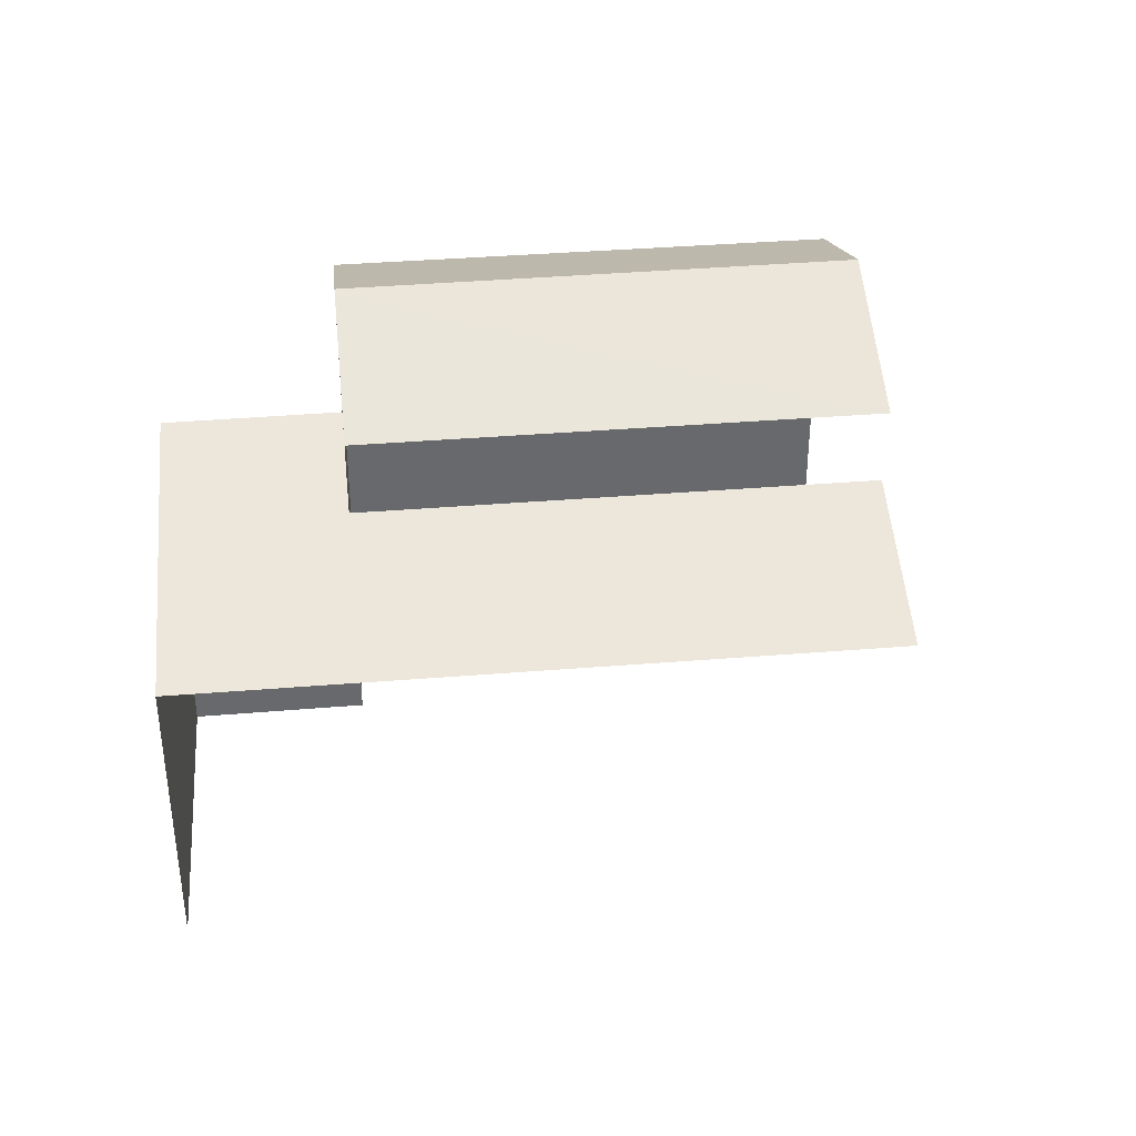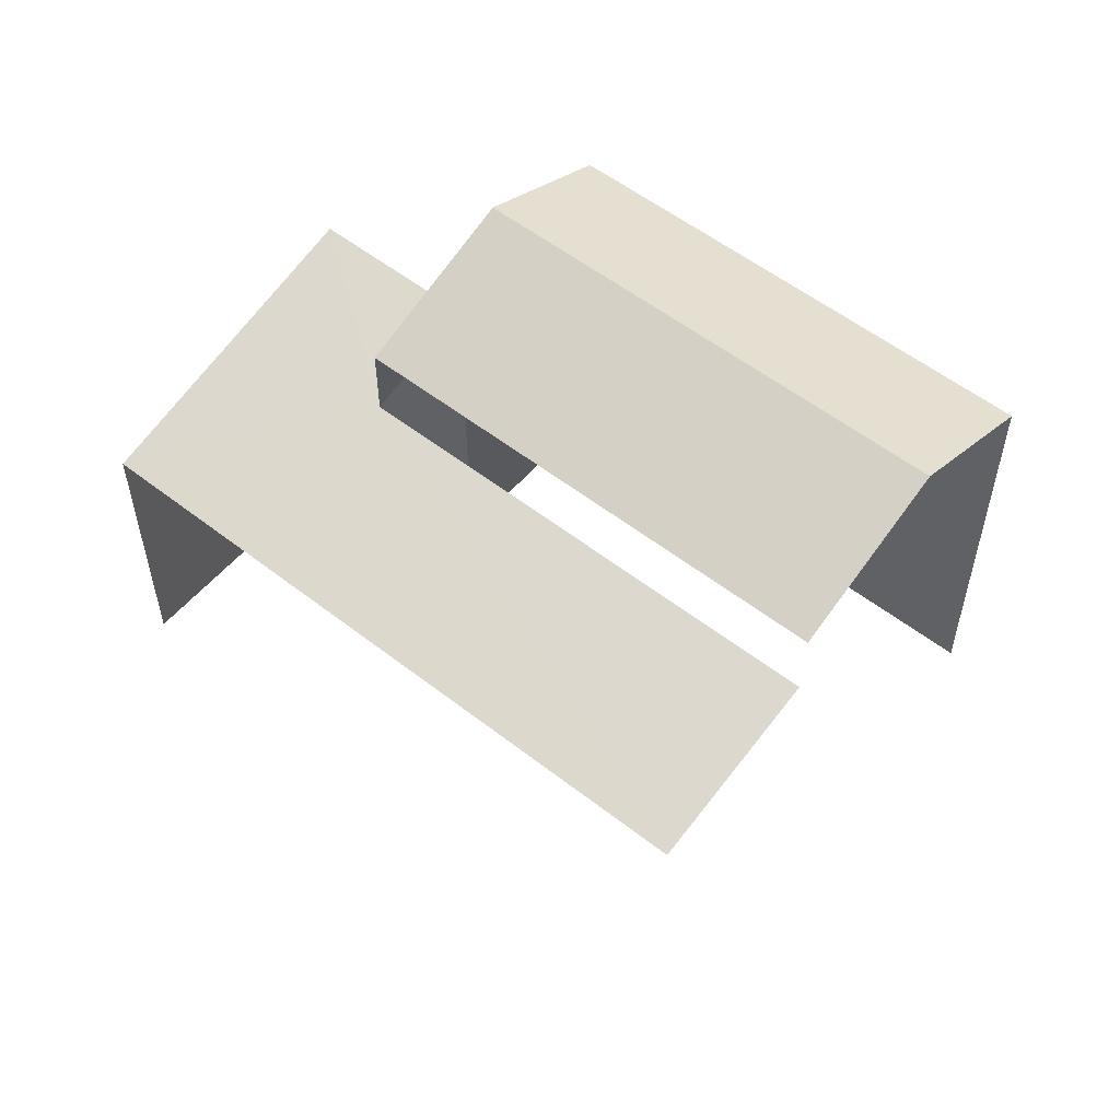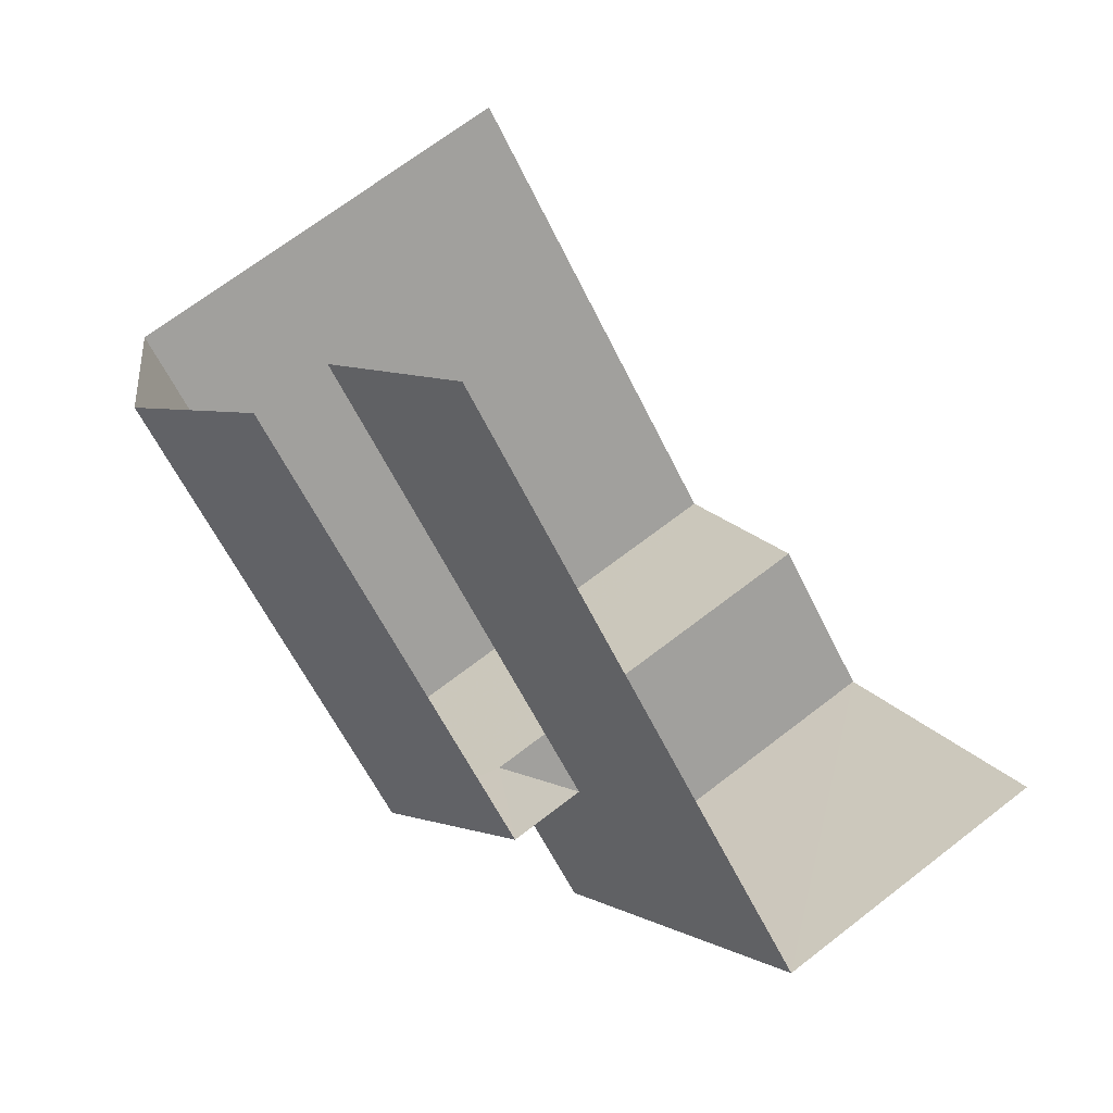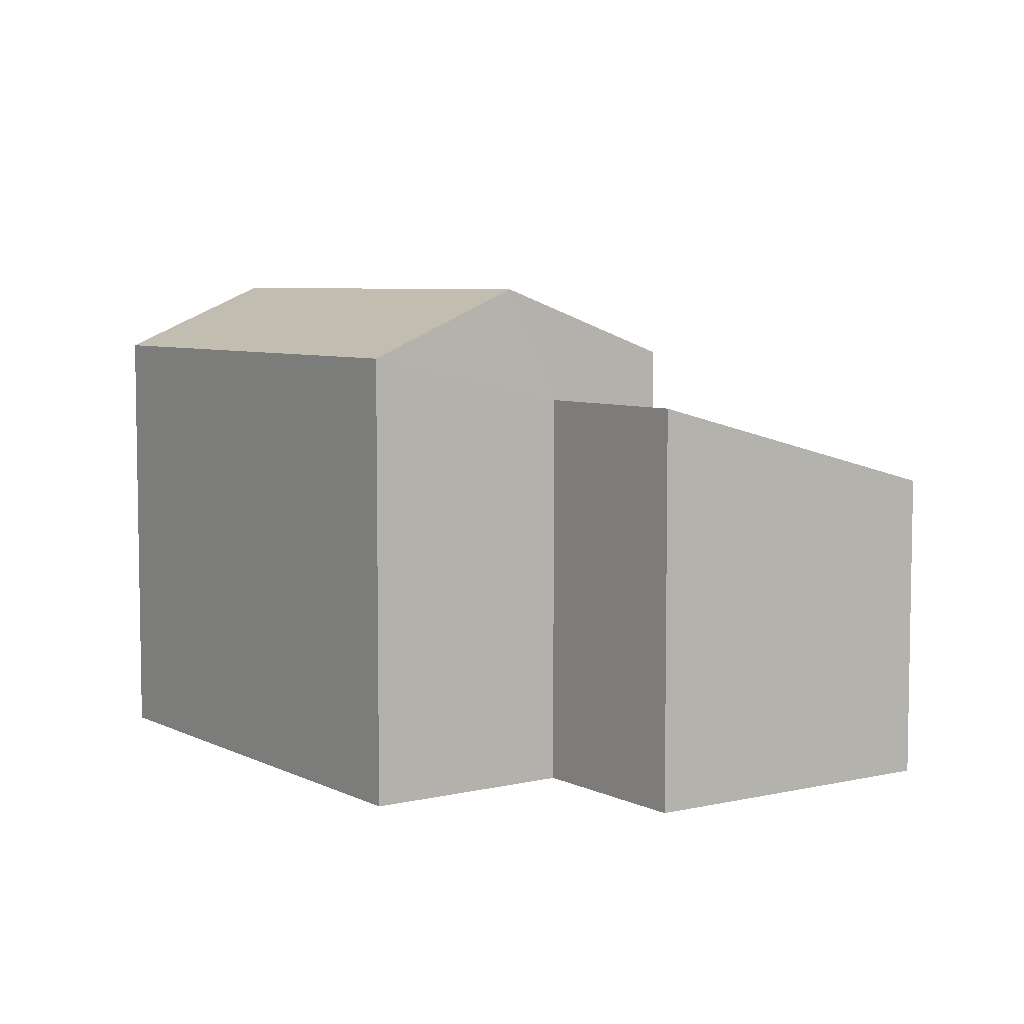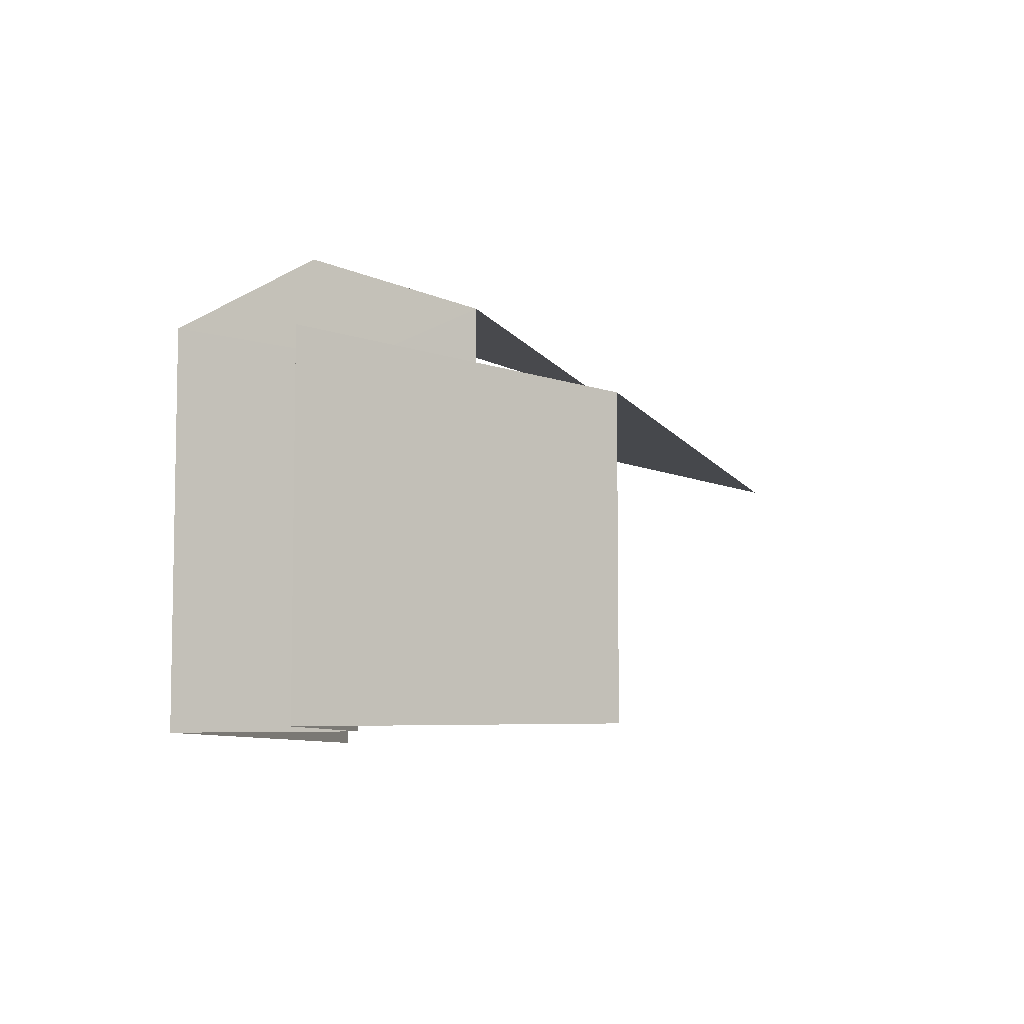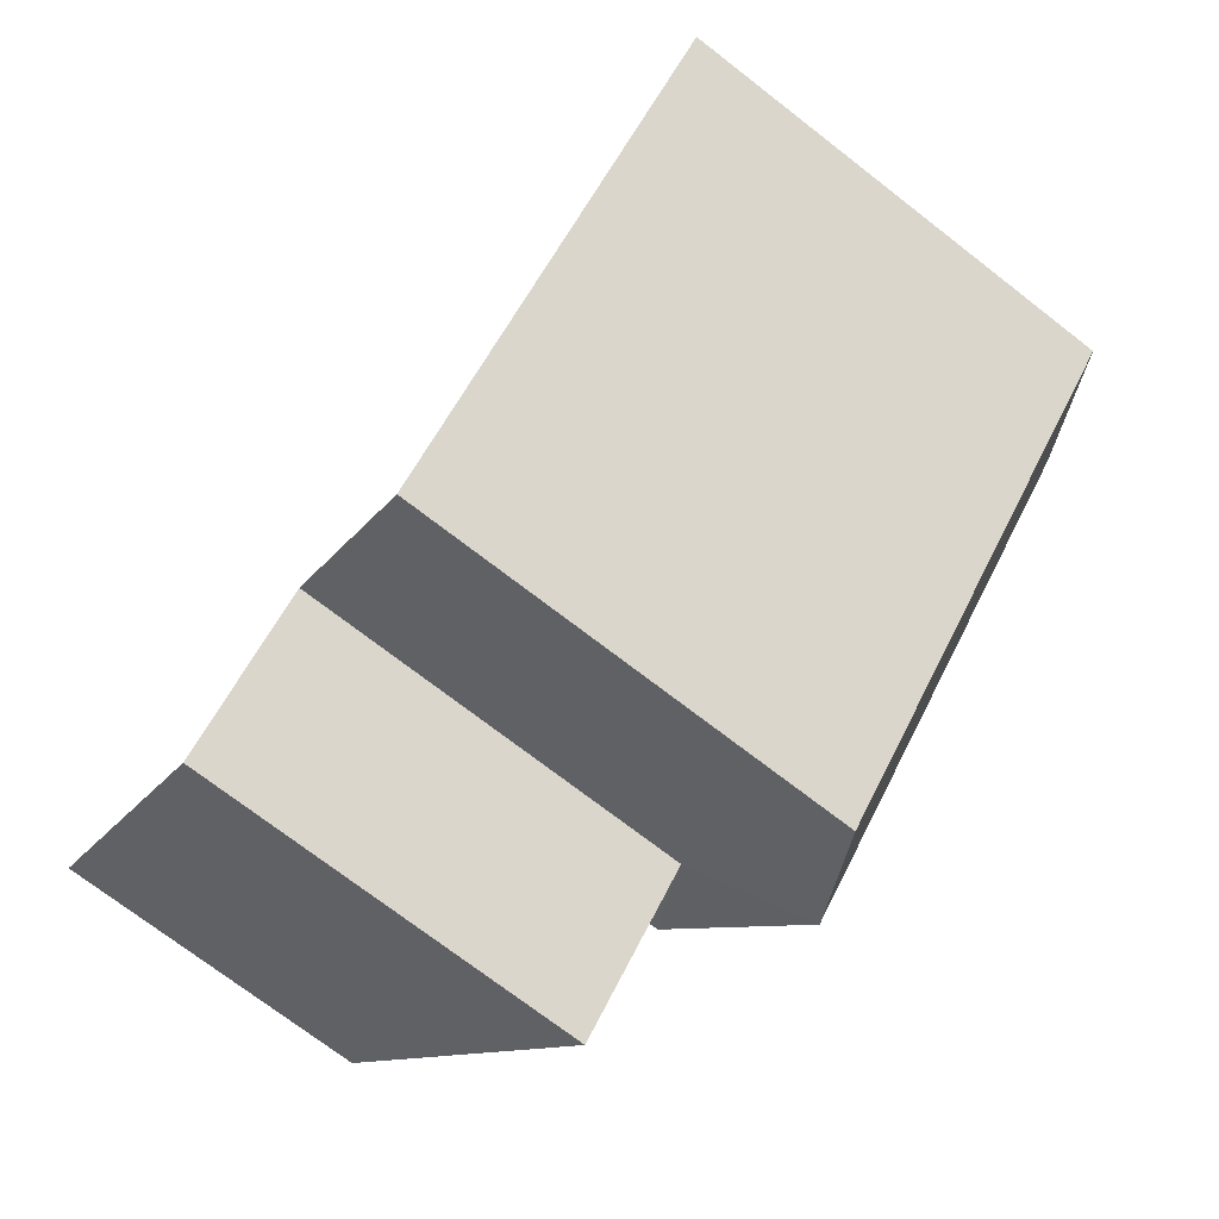
<metadata>
{"format":"obj","ext":"obj","renderer":"f3d","projection":"perspective","resolution":1024,"background":"white","views":[{"elev":37.6,"azim":129.1,"up":"+Z"},{"elev":55.7,"azim":174.4,"up":"+Z"},{"elev":69.3,"azim":52.4,"up":"+Y"},{"elev":6.1,"azim":10.0,"up":"+Z"},{"elev":-7.3,"azim":61.7,"up":"+Z"},{"elev":-72.7,"azim":-127.8,"up":"+Y"}]}
</metadata>
<code>
v -2.235e+05 -1.277e+05 16.64
v -2.235e+05 -1.277e+05 16.64
v -2.235e+05 -1.277e+05 16.64
v -2.235e+05 -1.277e+05 16.64
v -2.235e+05 -1.277e+05 16.64
v -2.235e+05 -1.277e+05 16.64
v -2.235e+05 -1.277e+05 16.64
v -2.235e+05 -1.277e+05 16.64
v -2.235e+05 -1.277e+05 23.45
v -2.235e+05 -1.277e+05 22.56
v -2.235e+05 -1.277e+05 23.45
v -2.235e+05 -1.277e+05 22.56
v -2.235e+05 -1.277e+05 22.56
v -2.235e+05 -1.277e+05 22.56
v -2.235e+05 -1.277e+05 20.78
v -2.235e+05 -1.277e+05 21.48
v -2.235e+05 -1.277e+05 20.78
v -2.235e+05 -1.277e+05 21.94
v -2.235e+05 -1.277e+05 21.48
v -2.235e+05 -1.277e+05 21.94
f 1 2 3
f 3 4 5
f 6 1 7
f 7 1 8
f 1 5 8
f 1 3 5
f 15 7 8
f 15 17 7
f 5 15 8
f 5 19 15
f 5 4 19
f 4 10 19
f 19 12 16
f 19 10 12
f 10 4 14
f 10 14 11
f 4 3 14
f 9 10 11
f 9 12 10
f 11 13 9
f 11 14 13
f 15 16 17
f 17 16 18
f 15 19 16
f 18 16 20
f 13 3 2
f 13 14 3
f 2 1 20
f 13 2 20
f 13 20 9
f 20 16 12
f 20 12 9
f 17 6 7
f 17 18 6
f 20 6 18
f 20 1 6

</code>
